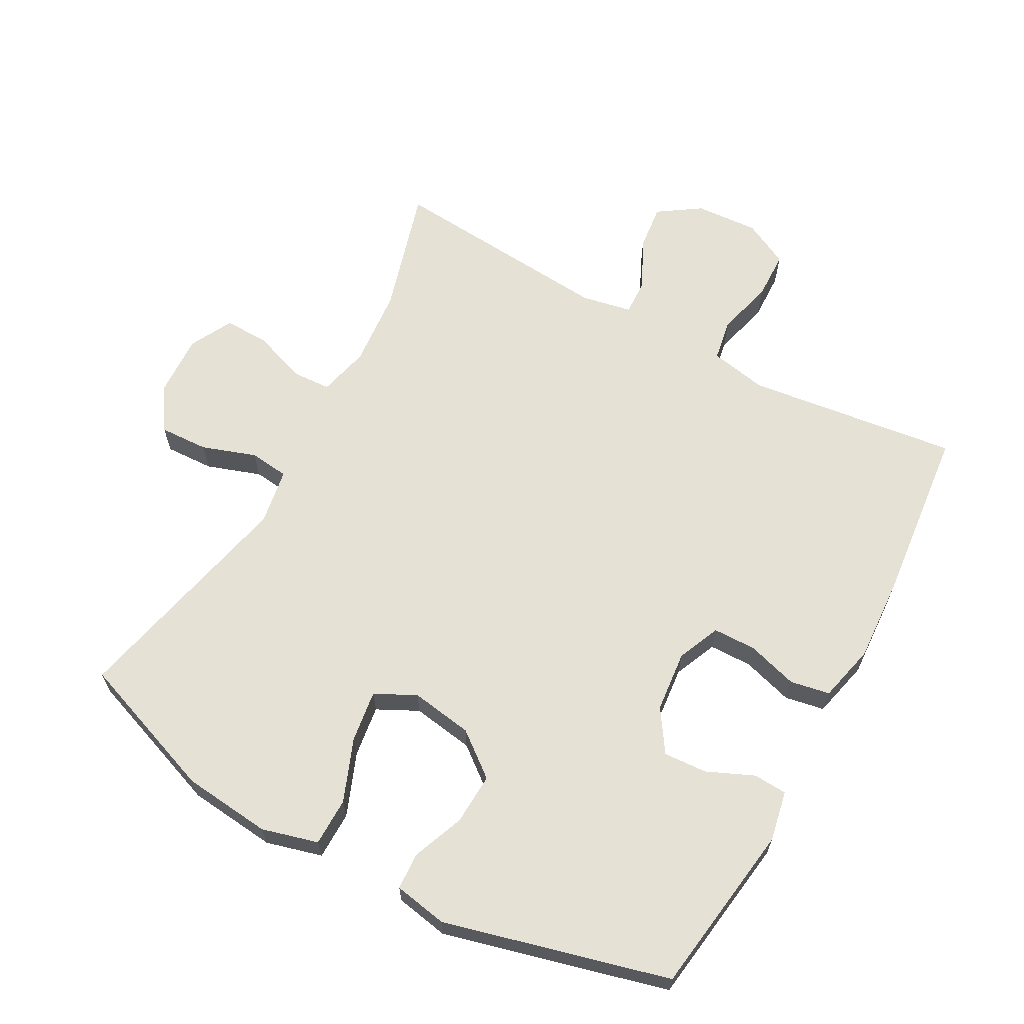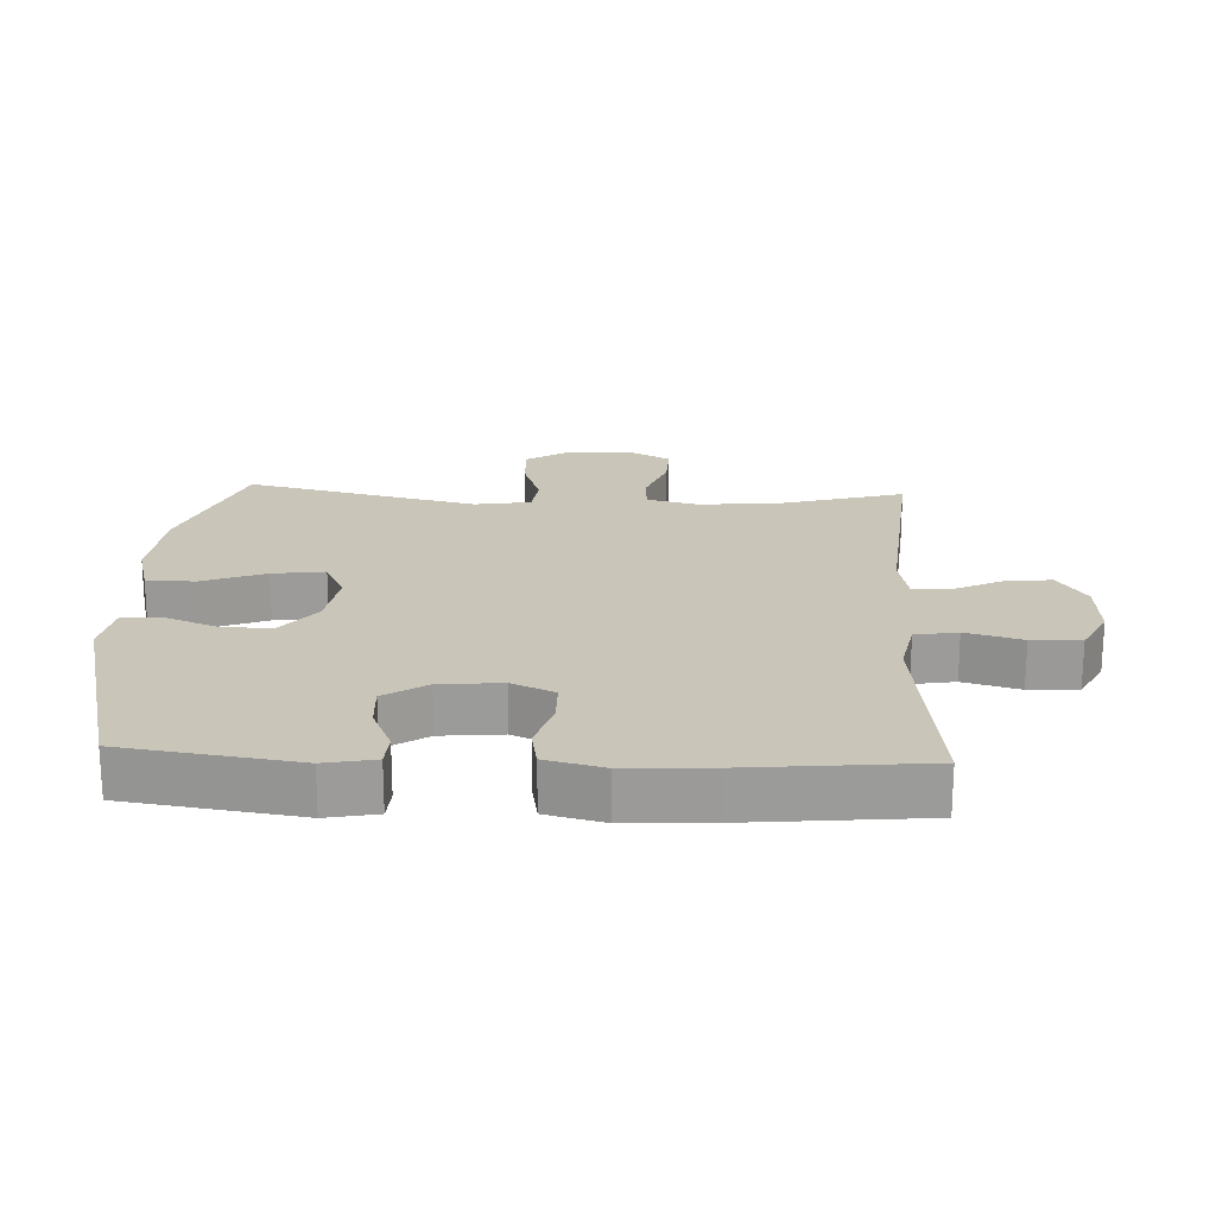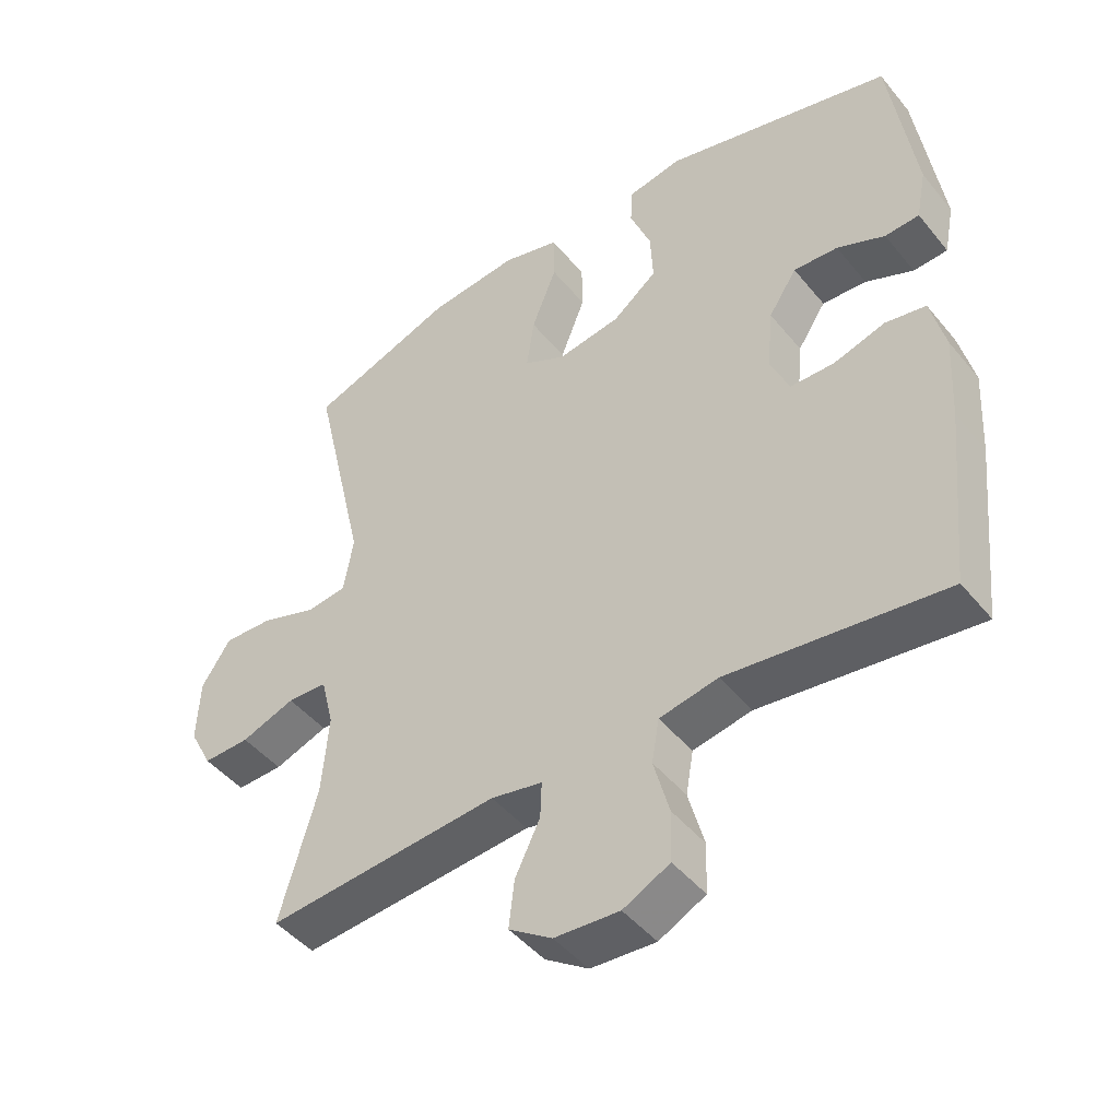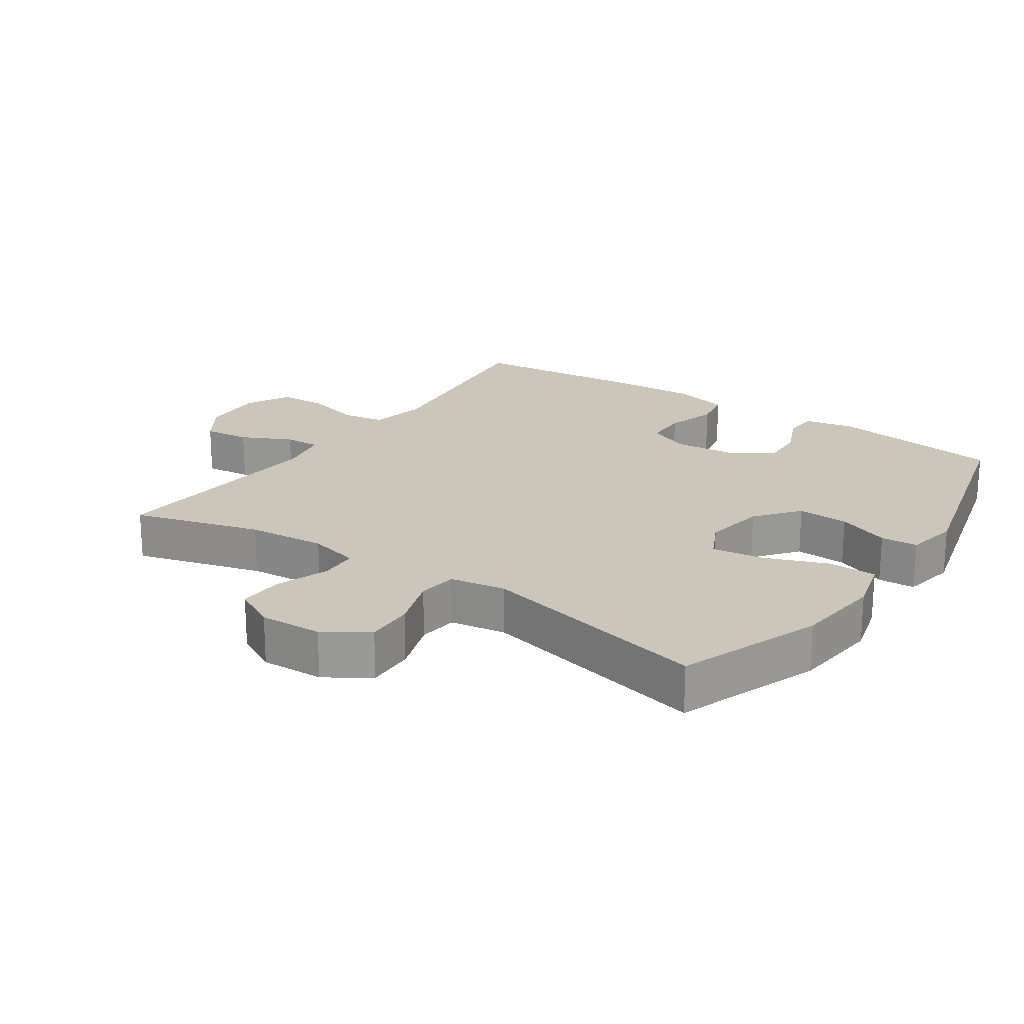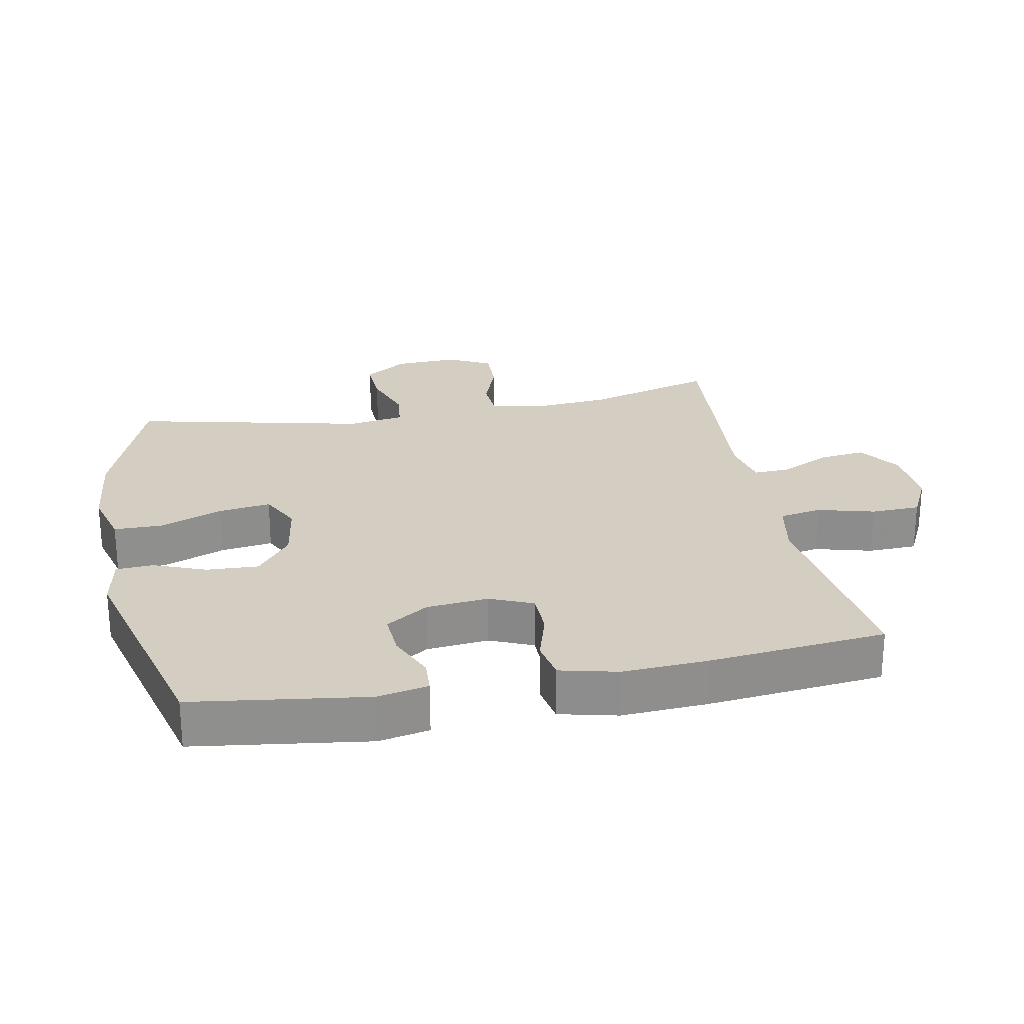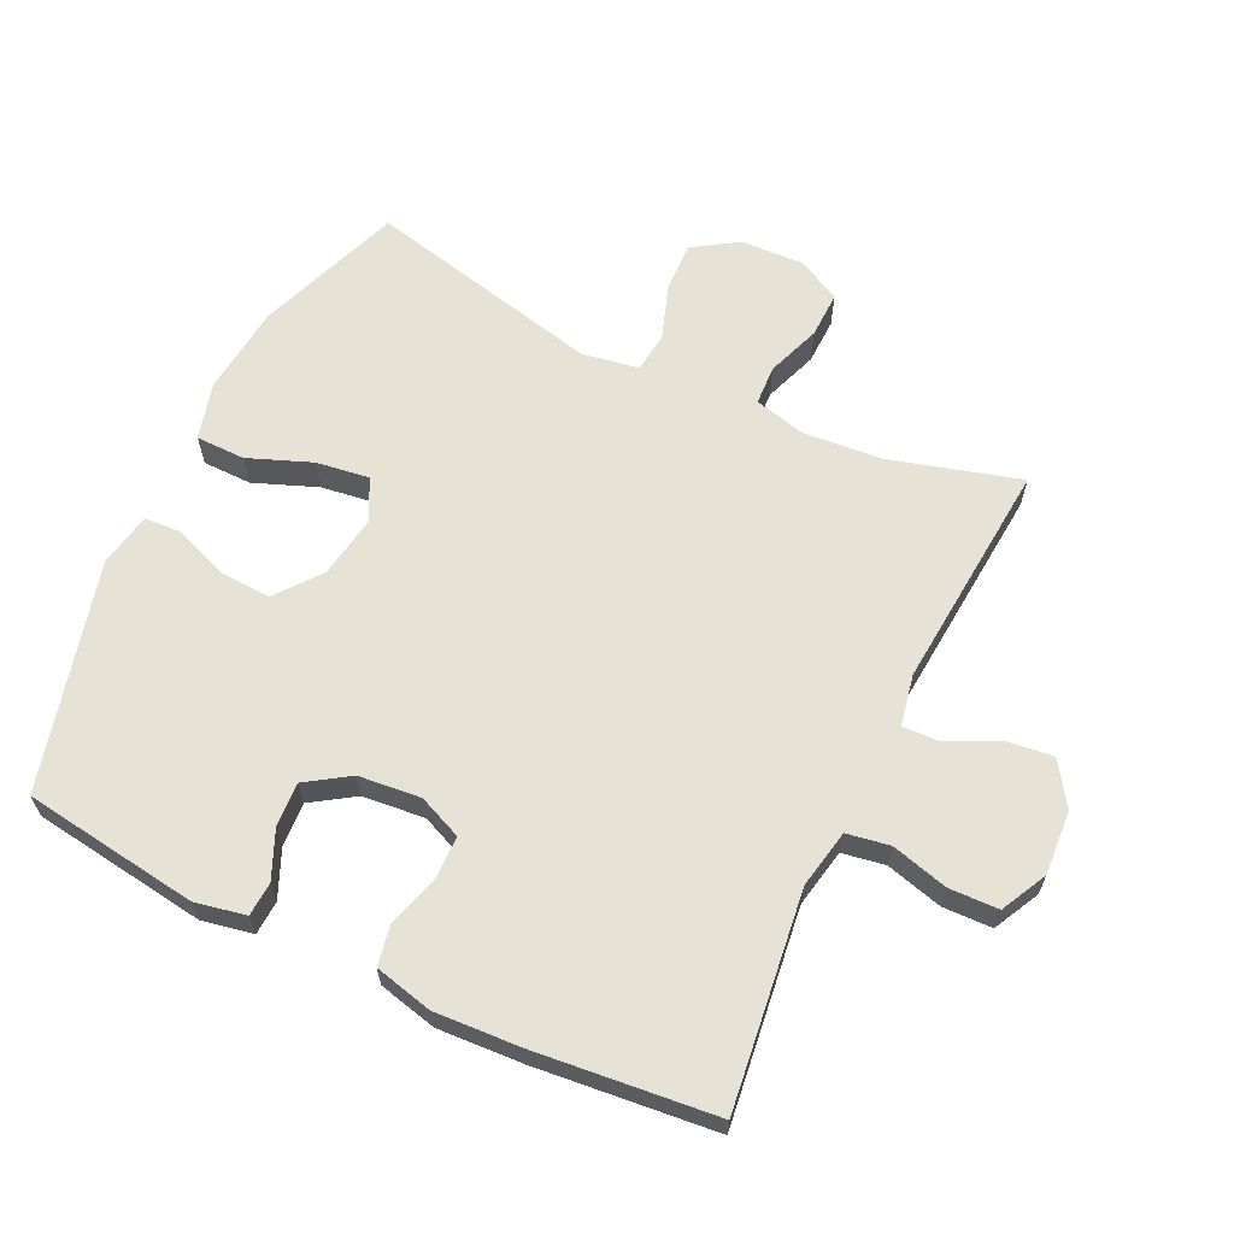
<metadata>
{"format":"obj","ext":"obj","renderer":"f3d","projection":"perspective","resolution":1024,"background":"white","views":[{"elev":64.4,"azim":28.6,"up":"+Y"},{"elev":20.7,"azim":92.8,"up":"+Y"},{"elev":-46.2,"azim":36.8,"up":"+Z"},{"elev":21.0,"azim":-55.6,"up":"+Y"},{"elev":25.1,"azim":78.9,"up":"+Y"},{"elev":63.5,"azim":115.5,"up":"+Y"}]}
</metadata>
<code>
v 0.5 0.07 -0.5
v 0.308 0.07 -0.476
v 0.179 0.07 -0.46
v 0.092 0.07 -0.477
v 0.081 0.07 -0.541
v 0.104 0.07 -0.626
v 0.102 0.07 -0.7
v 0.033 0.07 -0.735
v -0.063 0.07 -0.729
v -0.127 0.07 -0.686
v -0.119 0.07 -0.616
v -0.082 0.07 -0.54
v -0.08 0.07 -0.486
v -0.156 0.07 -0.471
v -0.5 0.07 -0.5
v -0.445 0.07 -0.307
v -0.435 0.07 -0.188
v -0.454 0.07 -0.111
v -0.513 0.07 -0.108
v -0.593 0.07 -0.137
v -0.662 0.07 -0.139
v -0.696 0.07 -0.074
v -0.692 0.07 0.021
v -0.649 0.07 0.087
v -0.575 0.07 0.084
v -0.493 0.07 0.056
v -0.433 0.07 0.063
v -0.419 0.07 0.148
v -0.5 0.07 0.5
v -0.283 0.07 0.58
v -0.149 0.07 0.594
v -0.064 0.07 0.571
v -0.063 0.07 0.498
v -0.1 0.07 0.403
v -0.111 0.07 0.324
v -0.049 0.07 0.293
v 0.045 0.07 0.308
v 0.111 0.07 0.36
v 0.107 0.07 0.438
v 0.076 0.07 0.517
v 0.079 0.07 0.573
v 0.16 0.07 0.588
v 0.5 0.07 0.5
v 0.537 0.07 0.238
v 0.522 0.07 0.162
v 0.471 0.07 0.159
v 0.4 0.07 0.19
v 0.334 0.07 0.194
v 0.292 0.07 0.13
v 0.283 0.07 0.037
v 0.311 0.07 -0.028
v 0.376 0.07 -0.029
v 0.453 0.07 -0.006
v 0.513 0.07 -0.017
v 0.534 0.07 -0.104
v 0.527 0.07 -0.232
v 0.5 0 -0.5
v 0.308 0 -0.476
v 0.179 0 -0.46
v 0.092 0 -0.477
v 0.081 0 -0.541
v 0.104 0 -0.626
v 0.102 0 -0.7
v 0.033 0 -0.735
v -0.063 0 -0.729
v -0.127 0 -0.686
v -0.119 0 -0.616
v -0.082 0 -0.54
v -0.08 0 -0.486
v -0.156 0 -0.471
v -0.5 0 -0.5
v -0.445 0 -0.307
v -0.435 0 -0.188
v -0.454 0 -0.111
v -0.513 0 -0.108
v -0.593 0 -0.137
v -0.662 0 -0.139
v -0.696 0 -0.074
v -0.692 0 0.021
v -0.649 0 0.087
v -0.575 0 0.084
v -0.493 0 0.056
v -0.433 0 0.063
v -0.419 0 0.148
v -0.5 0 0.5
v -0.283 0 0.58
v -0.149 0 0.594
v -0.064 0 0.571
v -0.063 0 0.498
v -0.1 0 0.403
v -0.111 0 0.324
v -0.049 0 0.293
v 0.045 0 0.308
v 0.111 0 0.36
v 0.107 0 0.438
v 0.076 0 0.517
v 0.079 0 0.573
v 0.16 0 0.588
v 0.5 0 0.5
v 0.537 0 0.238
v 0.522 0 0.162
v 0.471 0 0.159
v 0.4 0 0.19
v 0.334 0 0.194
v 0.292 0 0.13
v 0.283 0 0.037
v 0.311 0 -0.028
v 0.376 0 -0.029
v 0.453 0 -0.006
v 0.513 0 -0.017
v 0.534 0 -0.104
v 0.527 0 -0.232
f 56 1 2
f 55 56 2
f 54 55 2
f 53 54 2
f 52 53 2
f 51 52 2 3
f 50 51 3 4
f 49 50 4
f 45 46 47
f 44 45 47
f 43 44 47
f 42 43 47
f 41 42 47
f 40 41 47
f 39 40 47
f 38 39 47 48
f 37 38 48 49
f 32 33 34
f 31 32 34
f 30 31 34
f 29 30 34
f 28 29 34
f 27 28 34 35
f 24 25 26
f 23 24 26
f 22 23 26
f 21 22 26
f 20 21 26
f 19 20 26
f 18 19 26 27
f 27 35 36
f 18 27 36
f 17 18 36
f 14 15 16
f 37 49 4
f 36 37 4
f 17 36 4
f 16 17 4
f 14 16 4
f 13 14 4
f 10 11 12
f 9 10 12
f 8 9 12
f 7 8 12
f 6 7 12
f 5 6 12
f 4 5 12 13
f 58 57 112
f 58 112 111
f 58 111 110
f 58 110 109
f 58 109 108
f 59 58 108 107
f 60 59 107 106
f 60 106 105
f 103 102 101
f 103 101 100
f 103 100 99
f 103 99 98
f 103 98 97
f 103 97 96
f 103 96 95
f 104 103 95 94
f 105 104 94 93
f 90 89 88
f 90 88 87
f 90 87 86
f 90 86 85
f 90 85 84
f 91 90 84 83
f 82 81 80
f 82 80 79
f 82 79 78
f 82 78 77
f 82 77 76
f 82 76 75
f 83 82 75 74
f 92 91 83
f 92 83 74
f 92 74 73
f 72 71 70
f 60 105 93
f 60 93 92
f 60 92 73
f 60 73 72
f 60 72 70
f 60 70 69
f 68 67 66
f 68 66 65
f 68 65 64
f 68 64 63
f 68 63 62
f 68 62 61
f 69 68 61 60
f 1 57 58 2
f 2 58 59 3
f 3 59 60 4
f 4 60 61 5
f 5 61 62 6
f 6 62 63 7
f 7 63 64 8
f 8 64 65 9
f 9 65 66 10
f 10 66 67 11
f 11 67 68 12
f 12 68 69 13
f 13 69 70 14
f 14 70 71 15
f 15 71 72 16
f 16 72 73 17
f 17 73 74 18
f 18 74 75 19
f 19 75 76 20
f 20 76 77 21
f 21 77 78 22
f 22 78 79 23
f 23 79 80 24
f 24 80 81 25
f 25 81 82 26
f 26 82 83 27
f 27 83 84 28
f 28 84 85 29
f 29 85 86 30
f 30 86 87 31
f 31 87 88 32
f 32 88 89 33
f 33 89 90 34
f 34 90 91 35
f 35 91 92 36
f 36 92 93 37
f 37 93 94 38
f 38 94 95 39
f 39 95 96 40
f 40 96 97 41
f 41 97 98 42
f 42 98 99 43
f 43 99 100 44
f 44 100 101 45
f 45 101 102 46
f 46 102 103 47
f 47 103 104 48
f 48 104 105 49
f 49 105 106 50
f 50 106 107 51
f 51 107 108 52
f 52 108 109 53
f 53 109 110 54
f 54 110 111 55
f 55 111 112 56
f 56 112 57 1

</code>
